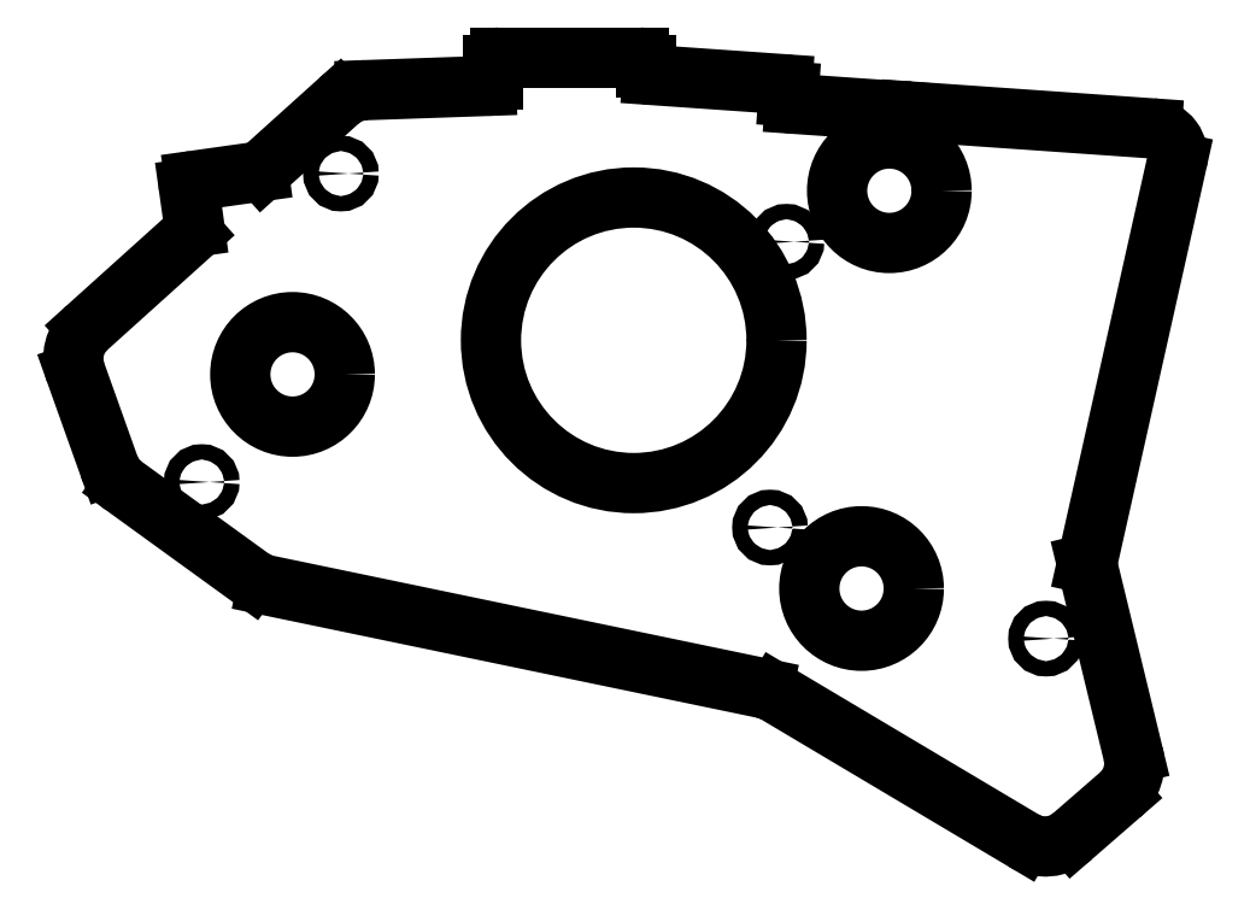
<metadata>
{"format":"dxf","ext":"dxf","renderer":"ezdxf+matplotlib","layout":"modelspace","background":"white","min_lineweight":24,"dpi":150}
</metadata>
<code>
0
SECTION
2
ENTITIES
0
LINE
8
0
10
-18.88
20
45.48
11
-9.757
21
46.76
0
LINE
8
0
10
-18.96
20
38.84
11
-19.73
21
44.35
0
LINE
8
0
10
24.9
20
63.15
11
44.9
21
63.15
0
LINE
8
0
10
45.9
20
62.15
11
45.9
21
61.64
0
LINE
8
0
10
23.9
20
60.07
11
23.9
21
62.15
0
LINE
8
0
10
46.83
20
60.64
11
65.44
21
59.34
0
LINE
8
0
10
66.37
20
58.27
11
66.32
21
57.57
0
LINE
8
0
10
67.25
20
56.5
11
83.12
21
55.39
0
ARC
8
0
10
67.32
20
57.5
40
1
50
176
51
266
0
ARC
8
0
10
65.38
20
58.34
40
1
50
356
51
86
0
ARC
8
0
10
46.9
20
61.64
40
1
50
180
51
266
0
ARC
8
0
10
44.9
20
62.15
40
1
50
0
51
90
0
ARC
8
0
10
24.9
20
62.15
40
1
50
90
51
180
0
ARC
8
0
10
-18.74
20
44.49
40
1
50
98
51
188
0
LINE
8
0
10
109.2
20
-9.534
11
115.8
21
-36.79
0
LINE
8
0
10
113.9
20
-42.74
11
107.1
21
-48.65
0
LINE
8
0
10
100.1
20
-49.28
11
64.56
21
-28.13
0
LINE
8
0
10
62.71
20
-27.41
11
-8.482
21
-12.62
0
LINE
8
0
10
-10.78
20
-11.61
11
-29.08
21
1.645
0
LINE
8
0
10
-31.21
20
4.487
11
-36
21
17.89
0
LINE
8
0
10
-34.36
20
24.37
11
-19.28
21
37.96
0
LINE
8
0
10
-9.227
20
47.01
11
1.783
21
56.93
0
LINE
8
0
10
5.589
20
58.47
11
22.93
21
59.07
0
ARC
8
0
10
110
20
-38.21
40
6
50
311
51
13.65
0
ARC
8
0
10
103.2
20
-44.12
40
6
50
239.3
51
311
0
ARC
8
0
10
61.49
20
-33.29
40
6
50
59.26
51
78.26
0
ARC
8
0
10
-7.262
20
-6.747
40
6
50
234.1
51
258.3
0
ARC
8
0
10
-25.56
20
6.504
40
6
50
199.6
51
234.1
0
ARC
8
0
10
-30.34
20
19.91
40
6
50
132
51
199.6
0
ARC
8
0
10
5.799
20
52.47
40
6
50
92
51
132
0
ARC
8
0
10
-9.896
20
47.75
40
1
50
278
51
312
0
ARC
8
0
10
22.9
20
60.07
40
1
50
272
51
0
0
ARC
8
0
10
113.3
20
-41.98
40
1
50
311
51
311
0
ARC
8
0
10
62.51
20
-28.39
40
1
50
78.26
51
78.26
0
ARC
8
0
10
-8.279
20
-11.64
40
1
50
258.3
51
258.3
0
ARC
8
0
10
-10.19
20
-10.8
40
1
50
234.1
51
234.1
0
ARC
8
0
10
-35.05
20
18.23
40
1
50
199.6
51
199.6
0
ARC
8
0
10
-19.95
20
38.7
40
1
50
312
51
8
0
LINE
8
0
10
83.82
20
55.4
11
118.5
21
52.98
0
LINE
8
0
10
122.1
20
48.12
11
109.2
21
-9.534
0
ARC
8
0
10
83.54
20
51.41
40
4
50
86
51
95.94
0
ARC
8
0
10
118.2
20
48.99
40
4
50
347.4
51
86
0
CIRCLE
8
0
10
2.08
20
46.49
40
1.1
0
CIRCLE
8
0
10
-17.9
20
2.204
40
1.1
0
CIRCLE
8
0
10
66.05
20
36.7
40
1.1
0
CIRCLE
8
0
10
63.68
20
-4.326
40
1.1
0
CIRCLE
8
0
10
103.3
20
-20.28
40
1.1
0
CIRCLE
8
0
10
44.12
20
22.55
40
20.5
0
CIRCLE
8
0
10
80.81
20
44.03
40
7.5
0
CIRCLE
8
0
10
-4.871
20
17.66
40
7.5
0
CIRCLE
8
0
10
76.82
20
-13.08
40
7.5
0
ENDSEC
0
EOF

</code>
